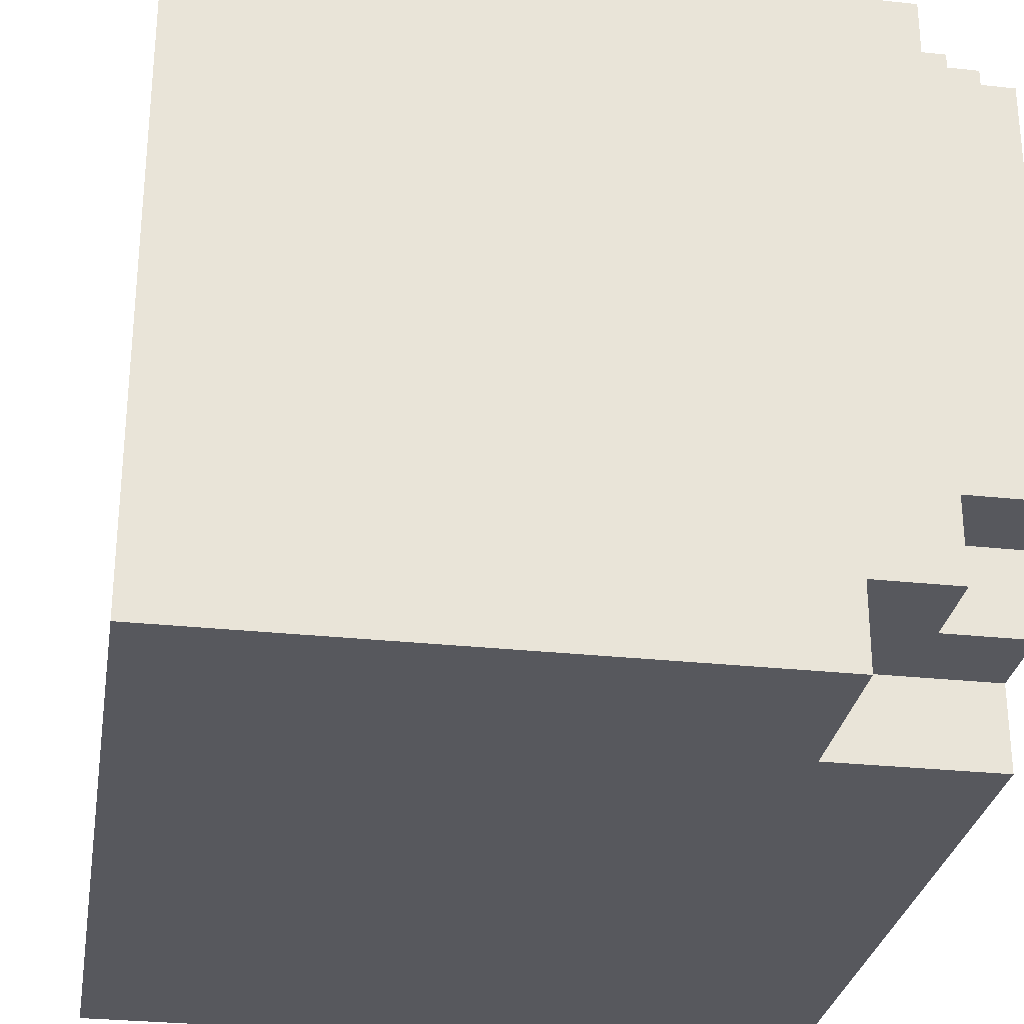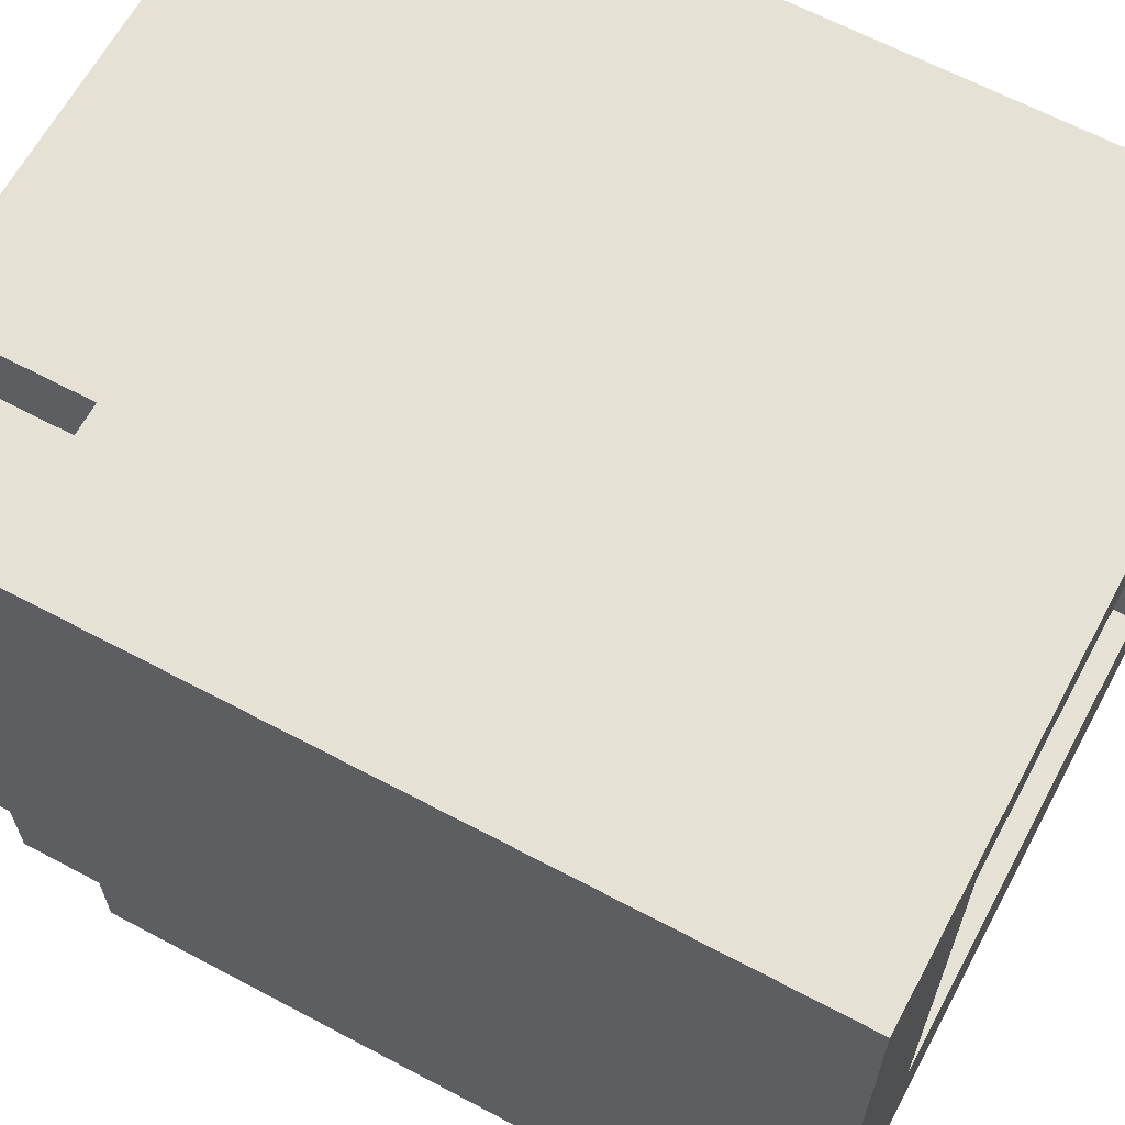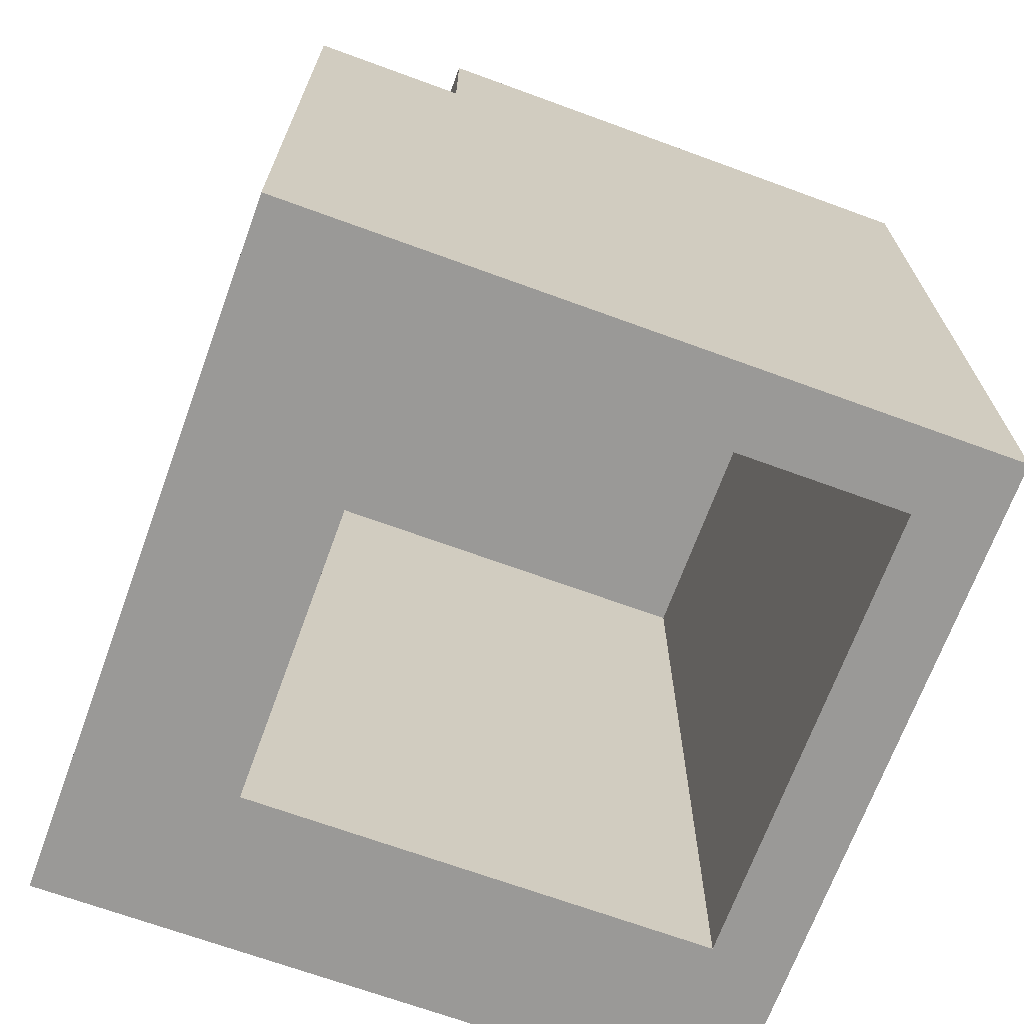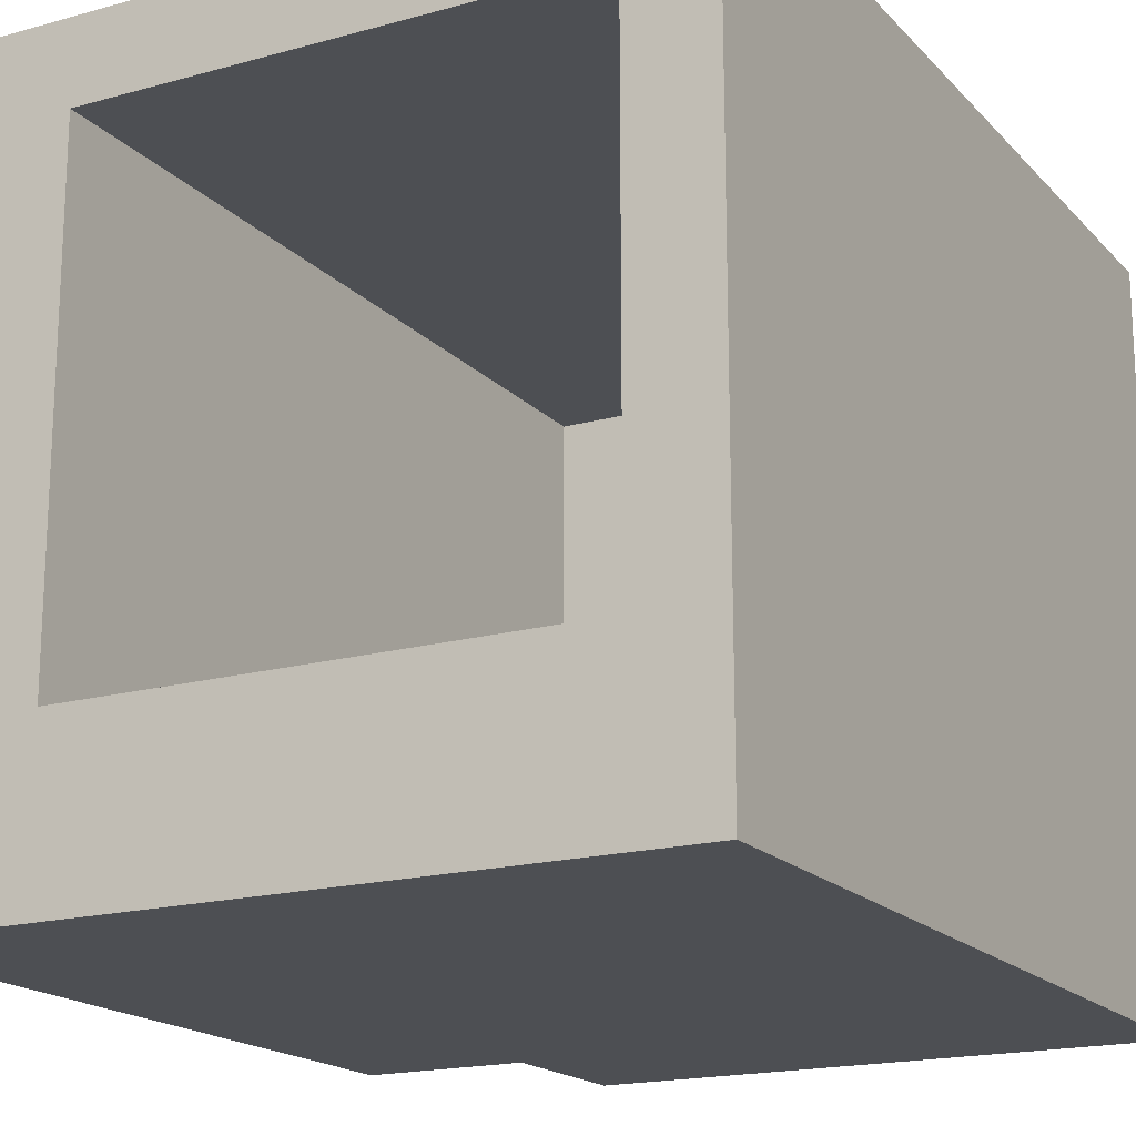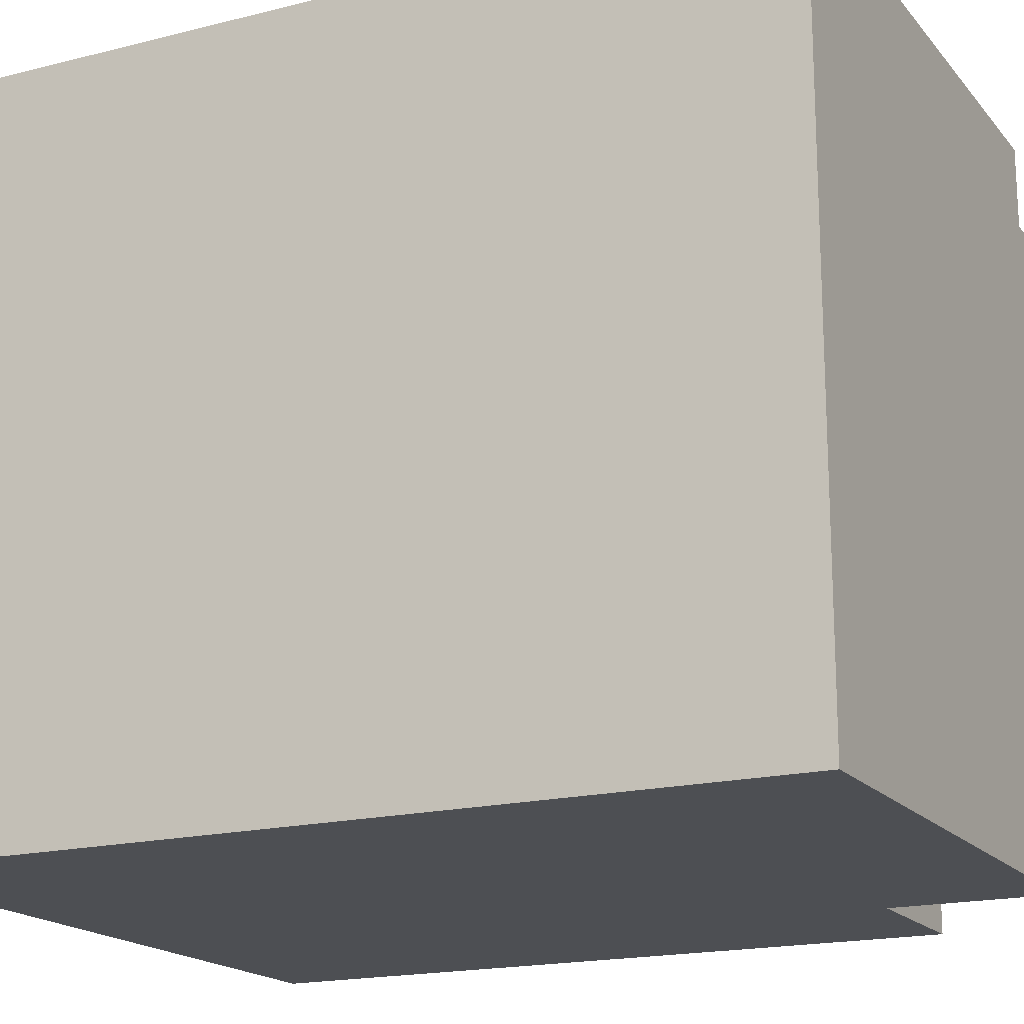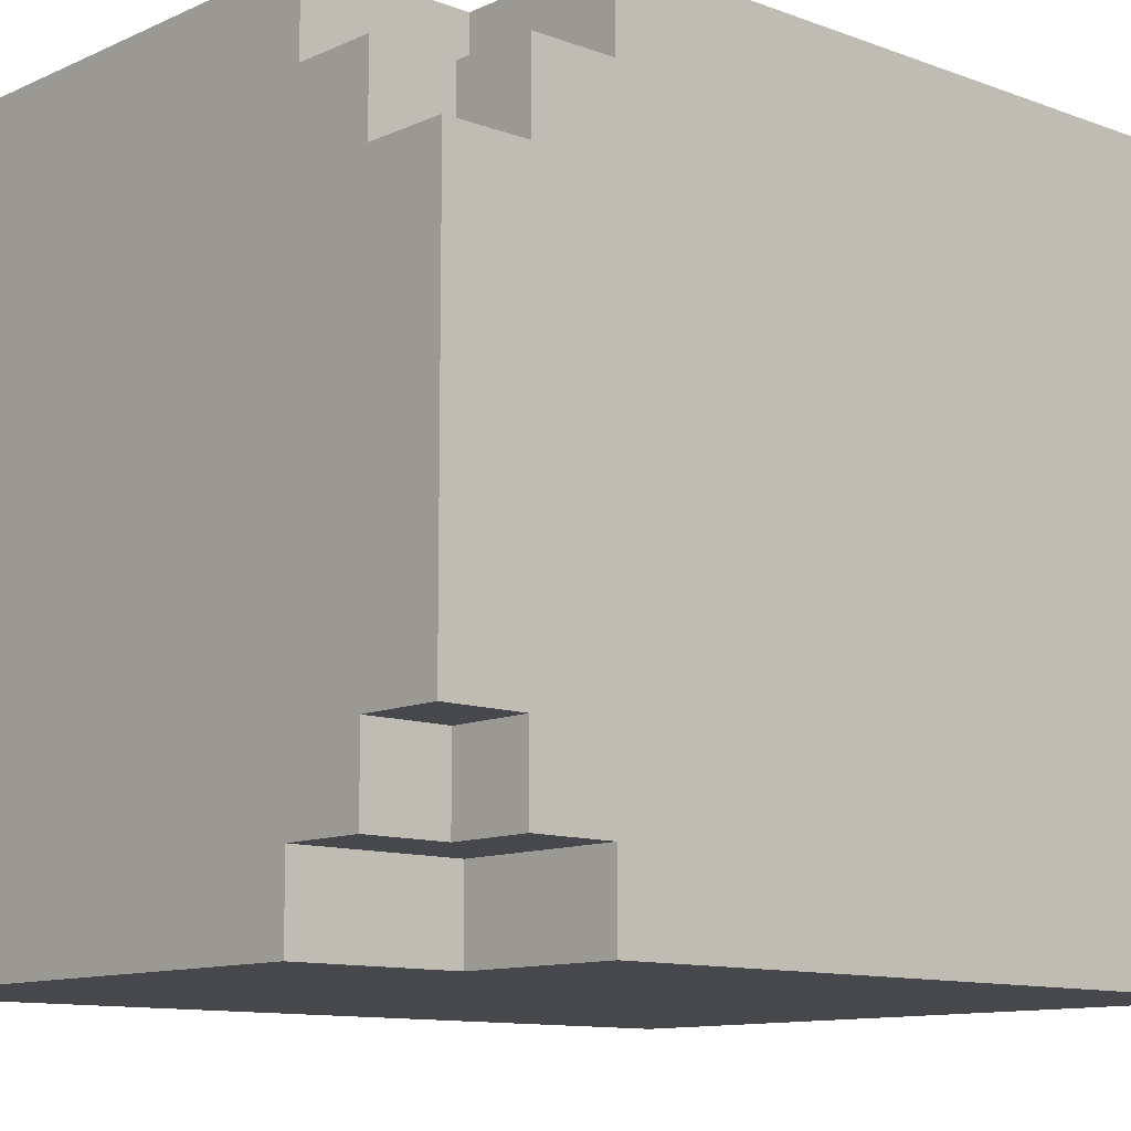
<metadata>
{"format":"obj","ext":"obj","renderer":"f3d","projection":"perspective","resolution":1024,"background":"white","views":[{"elev":-28.9,"azim":-9.1,"up":"+Y"},{"elev":64.2,"azim":118.2,"up":"+Y"},{"elev":-69.0,"azim":159.9,"up":"+Z"},{"elev":-17.9,"azim":-151.5,"up":"+Y"},{"elev":-17.9,"azim":-63.5,"up":"+Y"},{"elev":-11.1,"azim":47.7,"up":"+Y"}]}
</metadata>
<code>
g humanoid-72
v 25 71 35
v 25 71 25
v 25 71 24
v 25 72 35
v 25 72 28
v 25 73 35
v 25 73 28
v 25 74 35
v 25 74 28
v 25 75 35
v 25 75 28
v 25 76 35
v 25 76 28
v 25 77 35
v 25 77 28
v 25 78 35
v 25 78 28
v 25 79 35
v 25 79 28
v 25 80 35
v 25 80 25
v 25 80 24
v 32 73 34
v 32 73 25
v 32 73 24
v 32 74 34
v 32 75 34
v 32 76 34
v 32 77 34
v 32 78 34
v 32 79 34
v 32 79 30
v 32 79 25
v 32 79 24
v 26 73 34
v 26 73 25
v 26 73 24
v 26 74 34
v 26 74 28
v 26 75 34
v 26 75 28
v 26 76 34
v 26 76 28
v 26 77 34
v 26 77 28
v 26 78 34
v 26 78 28
v 26 79 34
v 26 79 33
v 26 79 32
v 26 79 28
v 26 79 25
v 26 79 24
v 32 71 35
v 32 71 33
v 32 72 35
v 32 72 33
v 32 79 35
v 32 79 34
v 32 79 33
v 32 80 35
v 32 80 34
v 32 80 33
v 33 72 35
v 33 72 34
v 33 73 35
v 33 73 34
v 33 78 35
v 33 78 34
v 33 79 35
v 33 79 34
v 34 71 33
v 34 71 30
v 34 71 29
v 34 71 24
v 34 72 34
v 34 72 33
v 34 72 32
v 34 72 30
v 34 72 28
v 34 72 25
v 34 73 35
v 34 73 34
v 34 73 33
v 34 74 34
v 34 74 33
v 34 74 32
v 34 74 30
v 34 74 28
v 34 74 25
v 34 75 35
v 34 75 34
v 34 75 33
v 34 75 32
v 34 75 30
v 34 75 29
v 34 76 33
v 34 76 32
v 34 76 28
v 34 76 25
v 34 78 35
v 34 78 34
v 34 78 28
v 34 78 25
v 34 79 34
v 34 79 33
v 34 79 31
v 34 79 30
v 34 80 33
v 34 80 31
v 34 80 30
v 34 80 24
v 25 71 35
v 25 72 35
v 25 73 35
v 25 74 35
v 25 75 35
v 25 76 35
v 25 77 35
v 25 78 35
v 25 79 35
v 25 80 35
v 32 71 35
v 32 72 35
v 32 73 35
v 32 74 35
v 32 75 35
v 32 76 35
v 32 77 35
v 32 78 35
v 32 79 35
v 32 80 35
v 33 72 35
v 33 73 35
v 33 75 35
v 33 78 35
v 33 79 35
v 34 73 35
v 34 75 35
v 34 78 35
v 33 72 34
v 33 73 34
v 33 78 34
v 33 79 34
v 34 72 34
v 34 73 34
v 34 78 34
v 34 79 34
v 32 71 33
v 32 72 33
v 32 79 33
v 32 80 33
v 33 72 33
v 33 79 33
v 34 71 33
v 34 72 33
v 34 79 33
v 34 80 33
v 26 73 34
v 26 74 34
v 26 75 34
v 26 76 34
v 26 77 34
v 26 78 34
v 26 79 34
v 27 79 34
v 28 79 34
v 29 79 34
v 32 73 34
v 32 74 34
v 32 75 34
v 32 76 34
v 32 77 34
v 32 78 34
v 32 79 34
v 25 71 24
v 25 80 24
v 26 73 24
v 26 79 24
v 32 73 24
v 32 79 24
v 34 71 24
v 34 80 24
v 25 71 35
v 32 71 35
v 28 71 34
v 29 71 34
v 27 71 33
v 28 71 33
v 29 71 33
v 31 71 33
v 32 71 33
v 34 71 33
v 26 71 32
v 27 71 32
v 31 71 32
v 32 71 32
v 26 71 31
v 28 71 31
v 29 71 31
v 31 71 31
v 32 71 31
v 33 71 31
v 28 71 30
v 29 71 30
v 31 71 30
v 32 71 30
v 33 71 30
v 34 71 30
v 29 71 29
v 34 71 29
v 29 71 28
v 33 71 28
v 25 71 25
v 33 71 25
v 25 71 24
v 34 71 24
v 32 72 35
v 33 72 35
v 33 72 34
v 34 72 34
v 32 72 33
v 33 72 33
v 34 72 33
v 33 73 35
v 34 73 35
v 33 73 34
v 34 73 34
v 26 79 34
v 27 79 34
v 28 79 34
v 29 79 34
v 32 79 34
v 26 79 33
v 27 79 33
v 28 79 33
v 29 79 33
v 26 79 32
v 28 79 32
v 27 79 31
v 28 79 31
v 27 79 30
v 28 79 30
v 30 79 30
v 32 79 30
v 28 79 29
v 30 79 29
v 26 79 28
v 26 79 25
v 32 79 25
v 26 79 24
v 32 79 24
v 26 73 34
v 32 73 34
v 26 73 25
v 32 73 25
v 26 73 24
v 32 73 24
v 33 78 35
v 34 78 35
v 33 78 34
v 34 78 34
v 32 79 35
v 33 79 35
v 32 79 34
v 33 79 34
v 34 79 34
v 32 79 33
v 33 79 33
v 34 79 33
v 25 80 35
v 32 80 35
v 27 80 34
v 28 80 34
v 29 80 34
v 32 80 34
v 26 80 33
v 27 80 33
v 28 80 33
v 29 80 33
v 32 80 33
v 34 80 33
v 26 80 32
v 28 80 32
v 27 80 31
v 28 80 31
v 32 80 31
v 34 80 31
v 27 80 30
v 28 80 30
v 30 80 30
v 32 80 30
v 33 80 30
v 34 80 30
v 28 80 29
v 30 80 29
v 25 80 25
v 33 80 25
v 25 80 24
v 34 80 24
f 4 2 1
f 5 2 4
f 6 5 4
f 7 2 5
f 7 5 6
f 8 7 6
f 9 2 7
f 9 7 8
f 10 9 8
f 11 2 9
f 11 9 10
f 12 11 10
f 13 2 11
f 13 11 12
f 14 13 12
f 15 2 13
f 15 13 14
f 16 15 14
f 17 2 15
f 17 15 16
f 18 17 16
f 19 2 17
f 19 17 18
f 20 19 18
f 21 3 2
f 21 19 20
f 21 2 19
f 22 3 21
f 26 24 23
f 27 24 26
f 28 24 27
f 29 24 28
f 30 24 29
f 31 24 30
f 32 24 31
f 33 25 24
f 33 24 32
f 34 25 33
f 35 36 38
f 38 36 39
f 38 39 40
f 39 36 41
f 40 39 41
f 40 41 42
f 41 36 43
f 42 41 43
f 42 43 44
f 43 36 45
f 44 43 45
f 44 45 46
f 45 36 47
f 46 45 47
f 46 47 48
f 48 47 49
f 49 47 50
f 47 36 51
f 50 47 51
f 36 37 52
f 51 36 52
f 52 37 53
f 54 55 56
f 56 55 57
f 58 59 61
f 59 60 62
f 61 59 62
f 62 60 63
f 64 65 66
f 66 65 67
f 68 69 70
f 70 69 71
f 72 73 77
f 77 73 78
f 73 74 79
f 78 73 79
f 74 75 80
f 80 75 81
f 77 78 83
f 76 77 83
f 83 78 84
f 82 83 85
f 83 84 85
f 84 78 86
f 85 84 86
f 78 79 87
f 86 78 87
f 79 74 88
f 87 79 88
f 80 81 89
f 74 80 89
f 81 75 90
f 89 81 90
f 86 87 91
f 85 86 91
f 87 88 91
f 82 85 91
f 91 88 92
f 92 88 93
f 93 88 94
f 88 74 95
f 94 88 95
f 74 89 96
f 95 74 96
f 89 90 96
f 93 94 97
f 92 93 97
f 94 95 98
f 97 94 98
f 95 96 98
f 96 90 99
f 98 96 99
f 90 75 100
f 99 90 100
f 91 92 101
f 98 99 102
f 101 92 102
f 92 97 102
f 97 98 102
f 99 100 103
f 102 99 103
f 100 75 104
f 103 100 104
f 102 103 105
f 103 104 105
f 105 104 106
f 106 104 107
f 107 104 108
f 106 107 109
f 107 108 110
f 109 107 110
f 108 104 111
f 110 108 111
f 104 75 112
f 111 104 112
f 123 114 113
f 124 115 114
f 124 114 123
f 125 116 115
f 125 115 124
f 126 117 116
f 126 116 125
f 127 118 117
f 127 117 126
f 128 119 118
f 128 118 127
f 129 120 119
f 129 119 128
f 130 121 120
f 130 120 129
f 131 122 121
f 131 121 130
f 132 122 131
f 133 130 129
f 133 131 130
f 133 129 128
f 133 128 127
f 133 127 126
f 133 126 125
f 133 125 124
f 134 131 133
f 135 131 134
f 136 131 135
f 137 131 136
f 138 135 134
f 139 136 135
f 139 135 138
f 140 136 139
f 145 142 141
f 146 142 145
f 147 144 143
f 148 144 147
f 153 150 149
f 154 152 151
f 155 153 149
f 156 153 155
f 157 152 154
f 158 152 157
f 164 165 166
f 164 166 167
f 164 167 168
f 159 160 169
f 160 161 170
f 169 160 170
f 161 162 171
f 170 161 171
f 162 163 172
f 171 162 172
f 163 164 173
f 172 163 173
f 164 168 174
f 173 164 174
f 174 168 175
f 176 177 178
f 178 177 179
f 176 178 180
f 179 177 181
f 176 180 182
f 180 181 182
f 181 177 183
f 182 181 183
f 186 185 184
f 187 185 186
f 188 186 184
f 189 187 186
f 189 186 188
f 190 185 187
f 190 187 189
f 191 185 190
f 192 185 191
f 194 188 184
f 195 189 188
f 195 188 194
f 195 190 189
f 195 191 190
f 196 192 191
f 196 191 195
f 197 193 192
f 197 192 196
f 198 194 184
f 198 196 195
f 198 197 196
f 198 195 194
f 199 197 198
f 200 197 199
f 201 197 200
f 202 193 197
f 202 197 201
f 203 193 202
f 204 199 198
f 204 200 199
f 205 201 200
f 205 200 204
f 206 202 201
f 206 201 205
f 207 203 202
f 207 202 206
f 208 193 203
f 208 203 207
f 209 193 208
f 210 207 206
f 210 206 205
f 210 209 208
f 210 208 207
f 210 205 204
f 211 209 210
f 212 210 204
f 212 211 210
f 213 211 212
f 214 204 198
f 214 198 184
f 214 213 212
f 214 212 204
f 215 211 213
f 215 213 214
f 216 215 214
f 217 211 215
f 217 215 216
f 220 219 218
f 222 220 218
f 223 221 220
f 223 220 222
f 224 221 223
f 227 226 225
f 228 226 227
f 234 230 229
f 235 231 230
f 235 230 234
f 236 232 231
f 236 231 235
f 237 233 232
f 237 232 236
f 238 236 235
f 238 235 234
f 238 237 236
f 239 237 238
f 240 239 238
f 241 237 239
f 241 239 240
f 242 240 238
f 242 241 240
f 243 237 241
f 243 241 242
f 244 233 237
f 244 237 243
f 245 233 244
f 246 243 242
f 246 244 243
f 247 245 244
f 247 244 246
f 248 242 238
f 248 246 242
f 248 247 246
f 249 247 248
f 250 245 247
f 250 247 249
f 251 250 249
f 252 250 251
f 253 254 255
f 255 254 256
f 255 256 257
f 257 256 258
f 259 260 261
f 261 260 262
f 263 264 265
f 265 264 266
f 265 266 268
f 266 267 269
f 268 266 269
f 269 267 270
f 271 272 273
f 273 272 274
f 274 272 275
f 275 272 276
f 271 273 277
f 273 274 278
f 277 273 278
f 274 275 279
f 278 274 279
f 275 276 280
f 279 275 280
f 280 276 281
f 280 281 283
f 281 282 283
f 279 280 283
f 278 279 283
f 277 278 283
f 271 277 283
f 283 282 284
f 283 284 285
f 284 282 286
f 285 284 286
f 286 282 287
f 287 282 288
f 283 285 289
f 285 286 289
f 286 287 289
f 289 287 290
f 290 287 291
f 287 288 292
f 291 287 292
f 292 288 293
f 293 288 294
f 290 291 295
f 289 290 295
f 291 292 296
f 295 291 296
f 292 293 296
f 271 283 297
f 283 289 297
f 295 296 297
f 289 295 297
f 296 293 298
f 297 296 298
f 293 294 298
f 297 298 299
f 298 294 300
f 299 298 300

</code>
